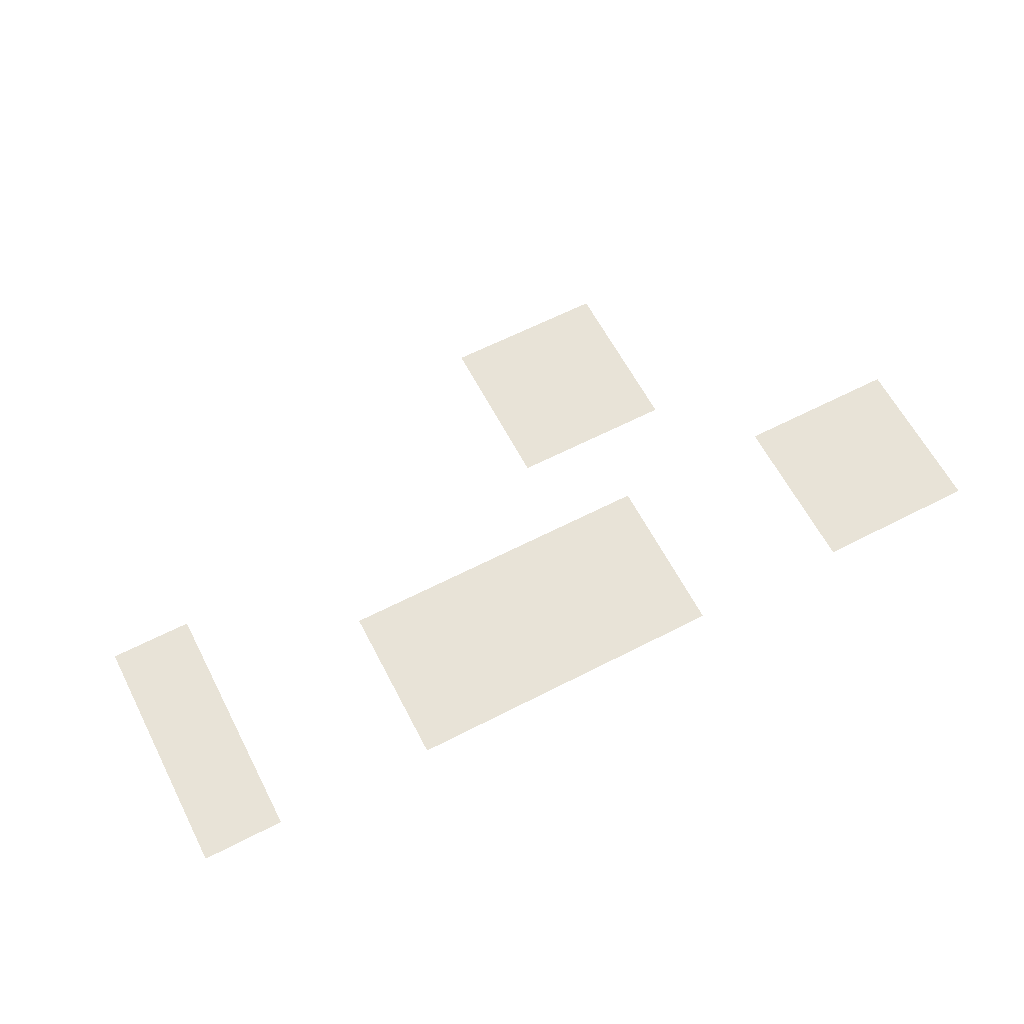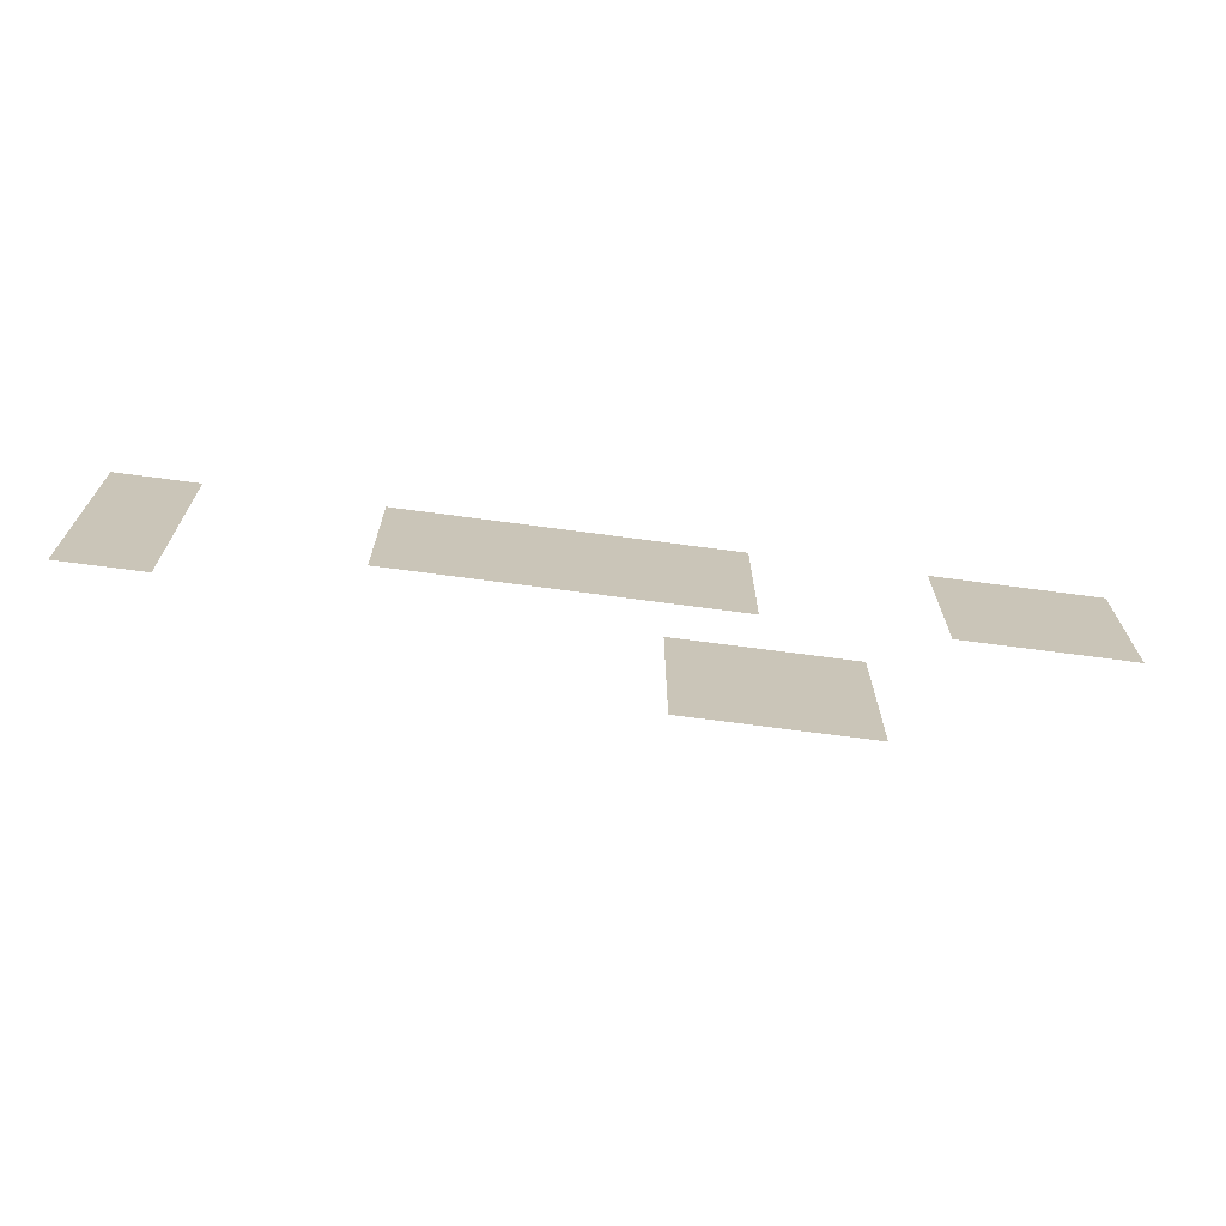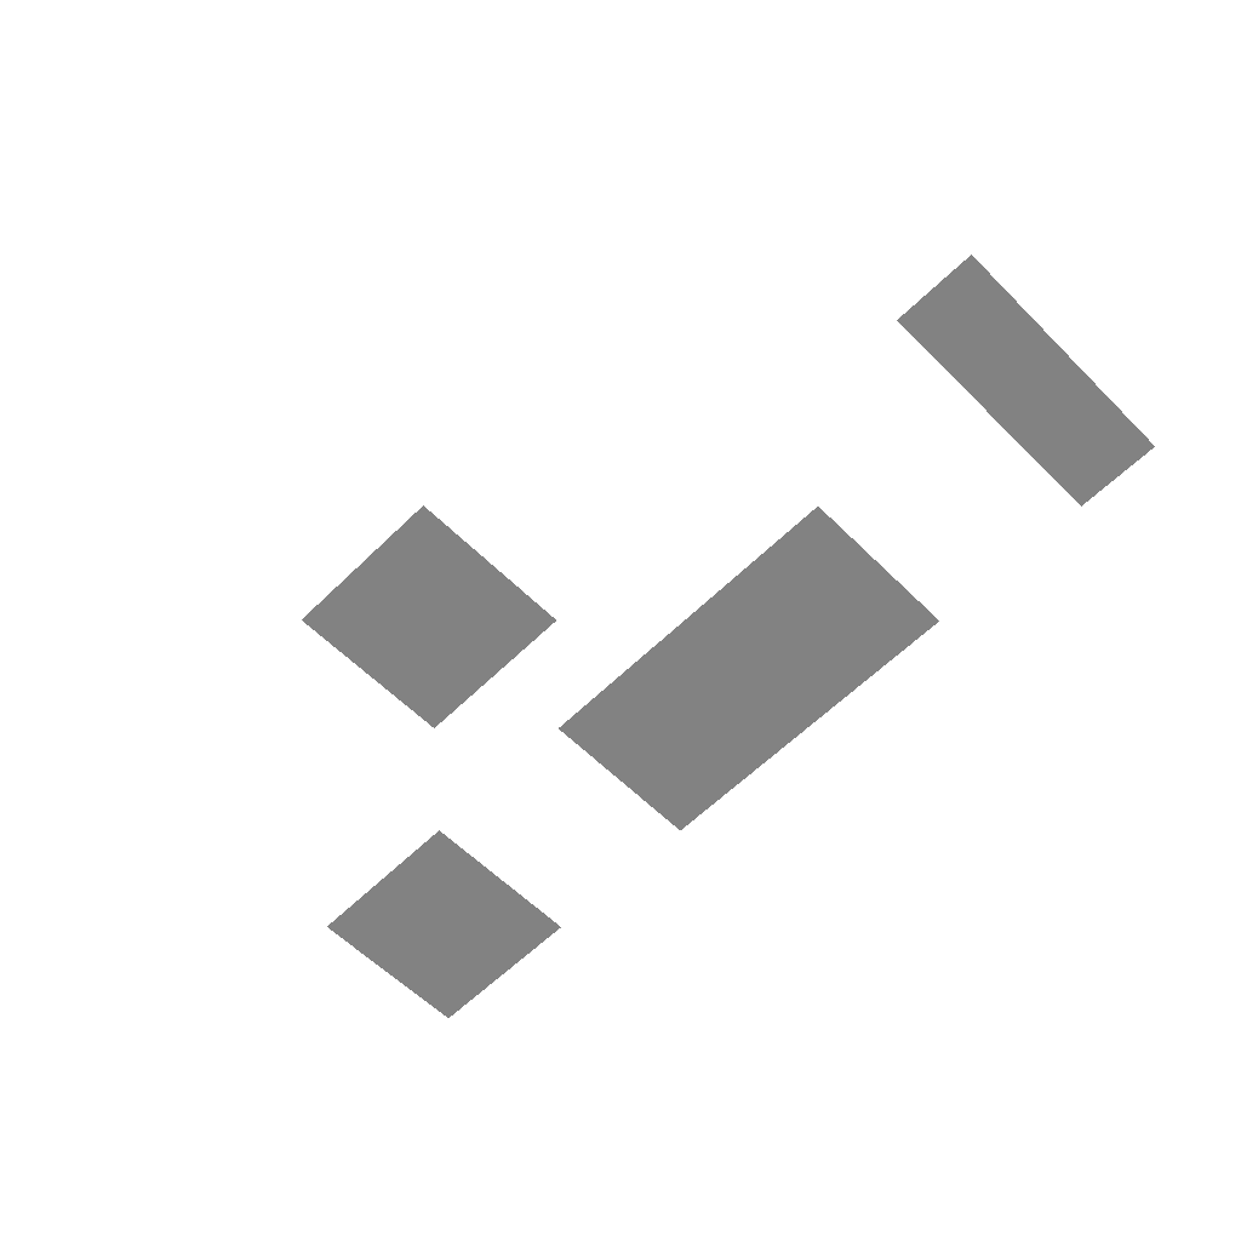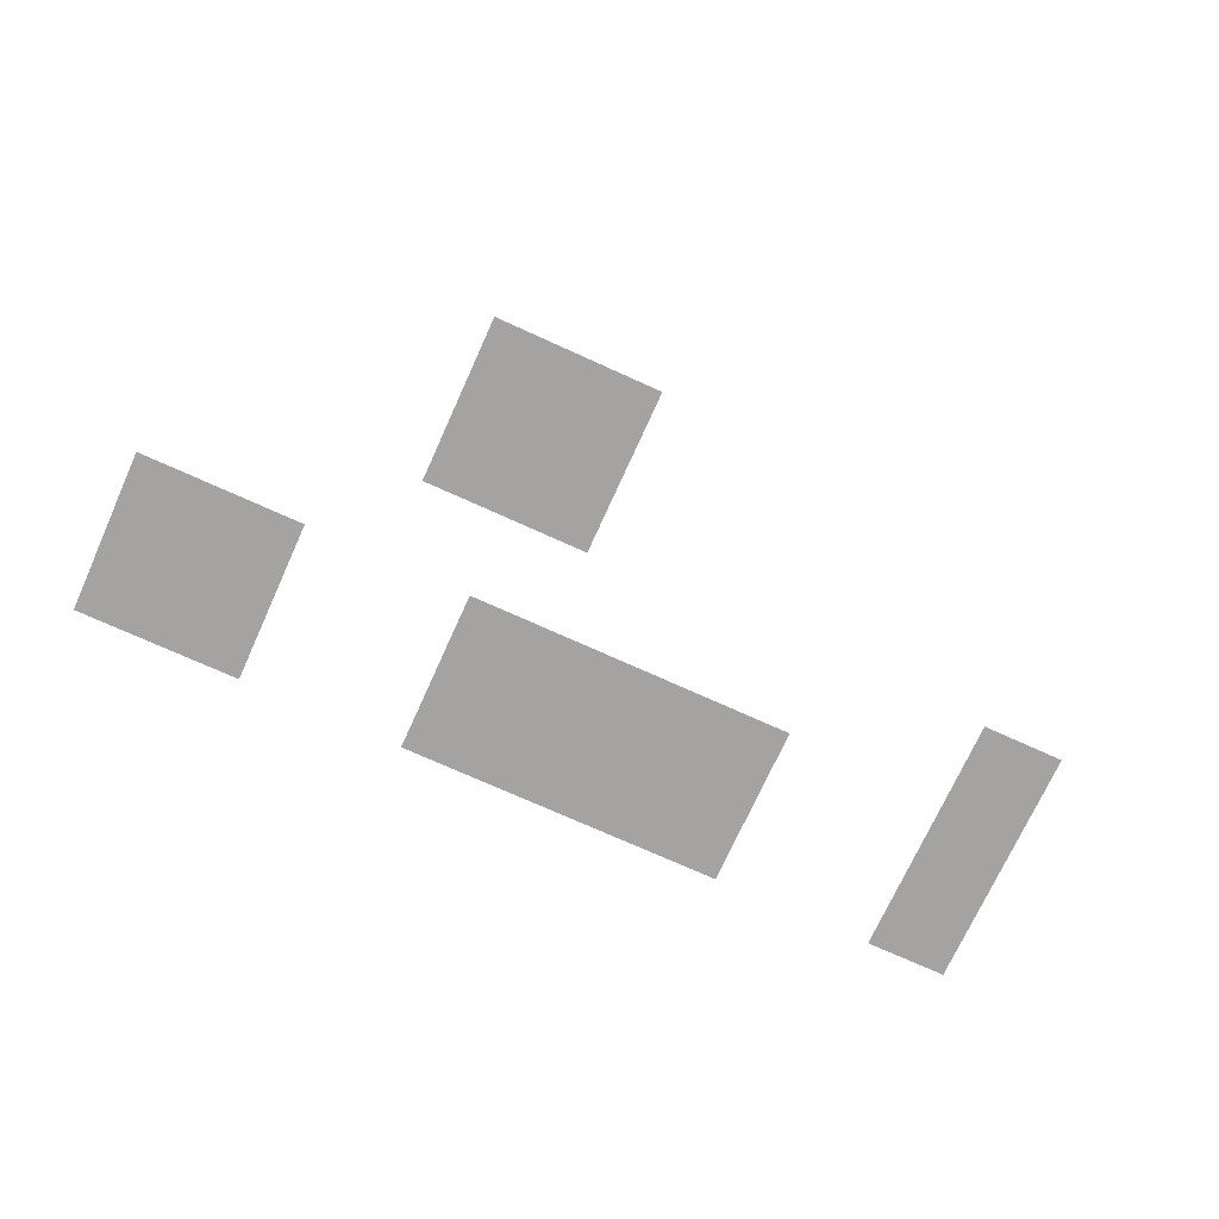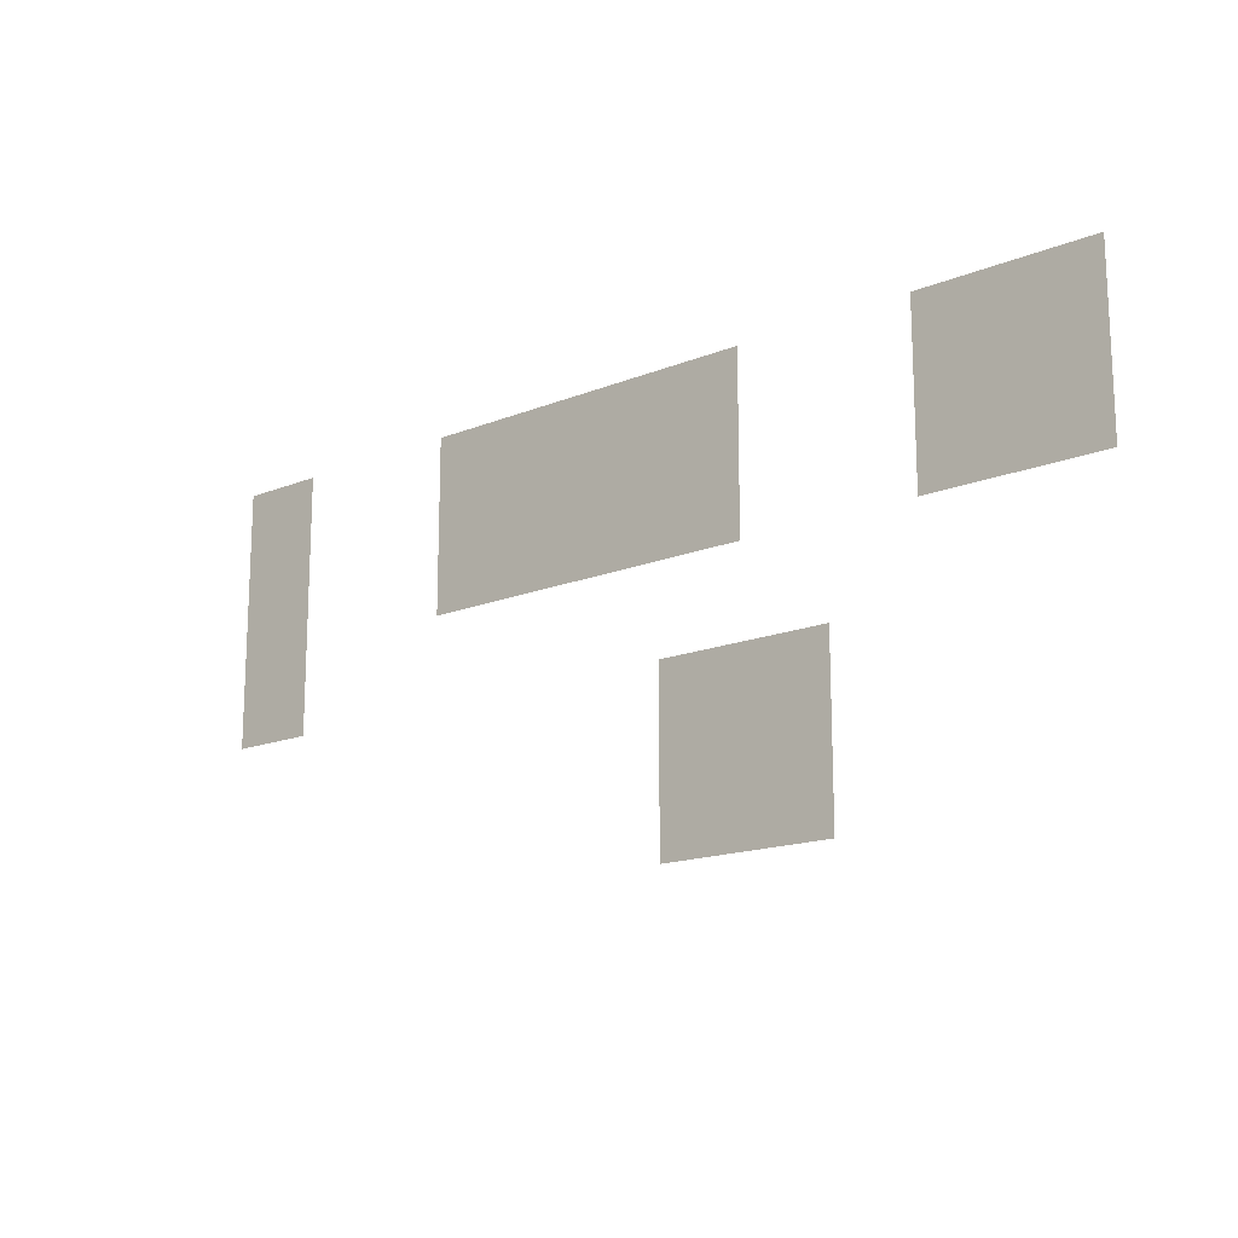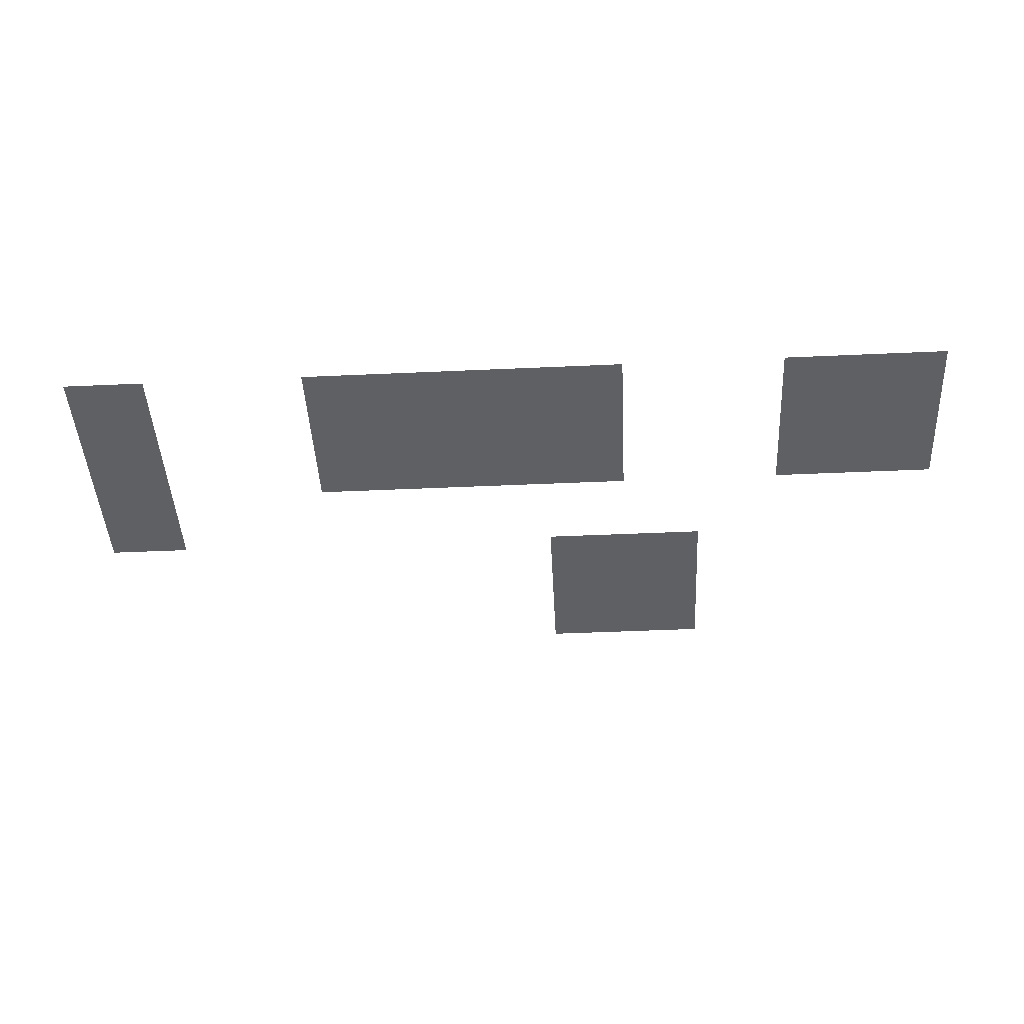
<metadata>
{"format":"obj","ext":"obj","renderer":"f3d","projection":"perspective","resolution":1024,"background":"white","views":[{"elev":62.4,"azim":152.5,"up":"+Z"},{"elev":-70.2,"azim":172.4,"up":"+Y"},{"elev":-60.7,"azim":44.9,"up":"+Z"},{"elev":-73.1,"azim":-24.4,"up":"+Z"},{"elev":-16.2,"azim":-140.3,"up":"+Y"},{"elev":-45.3,"azim":-177.0,"up":"+Z"}]}
</metadata>
<code>
o Default
v -2 0 0
v -2 1 0
v -1 1 0
v -1 0 0
v -3 1 0
v -2 2 0
v -3 2 0
v -2 1 0
v -3 0 -1.776e-15
v -2 1 0
v -3 1 0
v -2 0 0
v -2 1 0
v -1 2 0
v -2 2 0
v -1 1 0
v 0 -2 0
v 1 -1 0
v 0 -1 0
v 1 -2 0
v 1 -3 0
v 2 -2 0
v 1 -2 0
v 2 -3 0
v 0 -3 1.776e-15
v 1 -2 0
v 0 -2 0
v 1 -3 0
v 7 -1 -1.776e-15
v 8 0 0
v 7 0 0
v 8 -1 -1.776e-15
v 7 1 0
v 8 2 0
v 7 2 0
v 8 1 0
v 7 0 0
v 8 1 0
v 7 1 0
v 8 0 0
v 1 -2 0
v 2 -1 0
v 1 -1 0
v 2 -2 0
v 3 1 1.776e-15
v 4 2 0
v 3 2 1.776e-15
v 4 1 -1.776e-15
v 3 0 0
v 4 1 -1.776e-15
v 3 1 1.776e-15
v 4 0 -1.776e-15
v 1 0 -1.776e-15
v 2 1 0
v 1 1 0
v 2 0 0
v 2 0 0
v 3 1 1.776e-15
v 2 1 0
v 3 0 0
v 2 1 0
v 3 2 1.776e-15
v 2 2 0
v 3 1 1.776e-15
v 1 1 0
v 2 2 0
v 1 2 0
v 2 1 0
v 4 1 -1.776e-15
v 5 2 0
v 4 2 0
v 5 1 0
v 4 0 -1.776e-15
v 5 1 0
v 4 1 -1.776e-15
v 5 0 1.776e-15
g Scene
f 1 3 2
f 1 4 3
f 5 6 7
f 5 8 6
f 9 10 11
f 9 12 10
f 13 14 15
f 13 16 14
f 17 18 19
f 17 20 18
f 21 22 23
f 21 24 22
f 25 26 27
f 25 28 26
f 29 30 31
f 29 32 30
f 33 34 35
f 33 36 34
f 37 38 39
f 37 40 38
f 41 42 43
f 41 44 42
f 45 46 47
f 45 48 46
f 49 50 51
f 49 52 50
f 53 54 55
f 53 56 54
f 57 58 59
f 57 60 58
f 61 62 63
f 61 64 62
f 65 66 67
f 65 68 66
f 69 70 71
f 69 72 70
f 73 74 75
f 73 76 74

</code>
